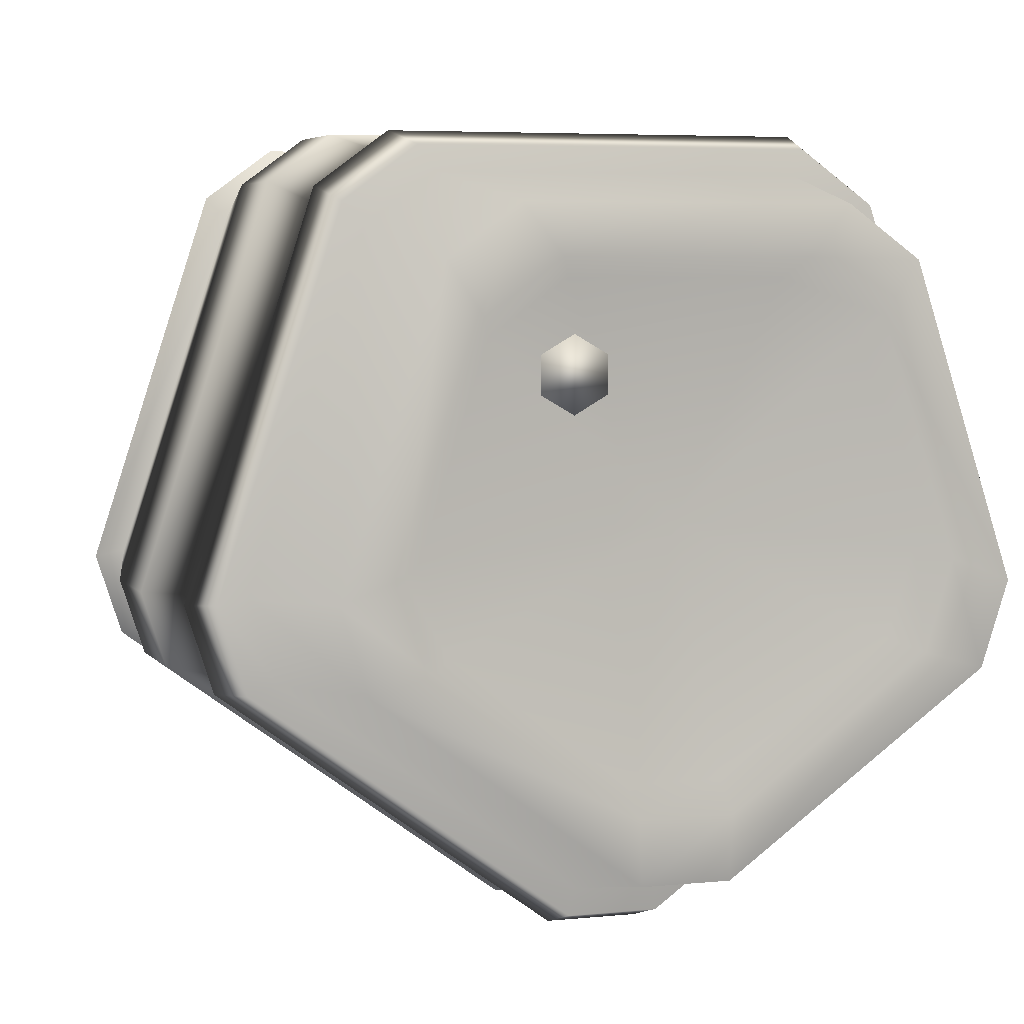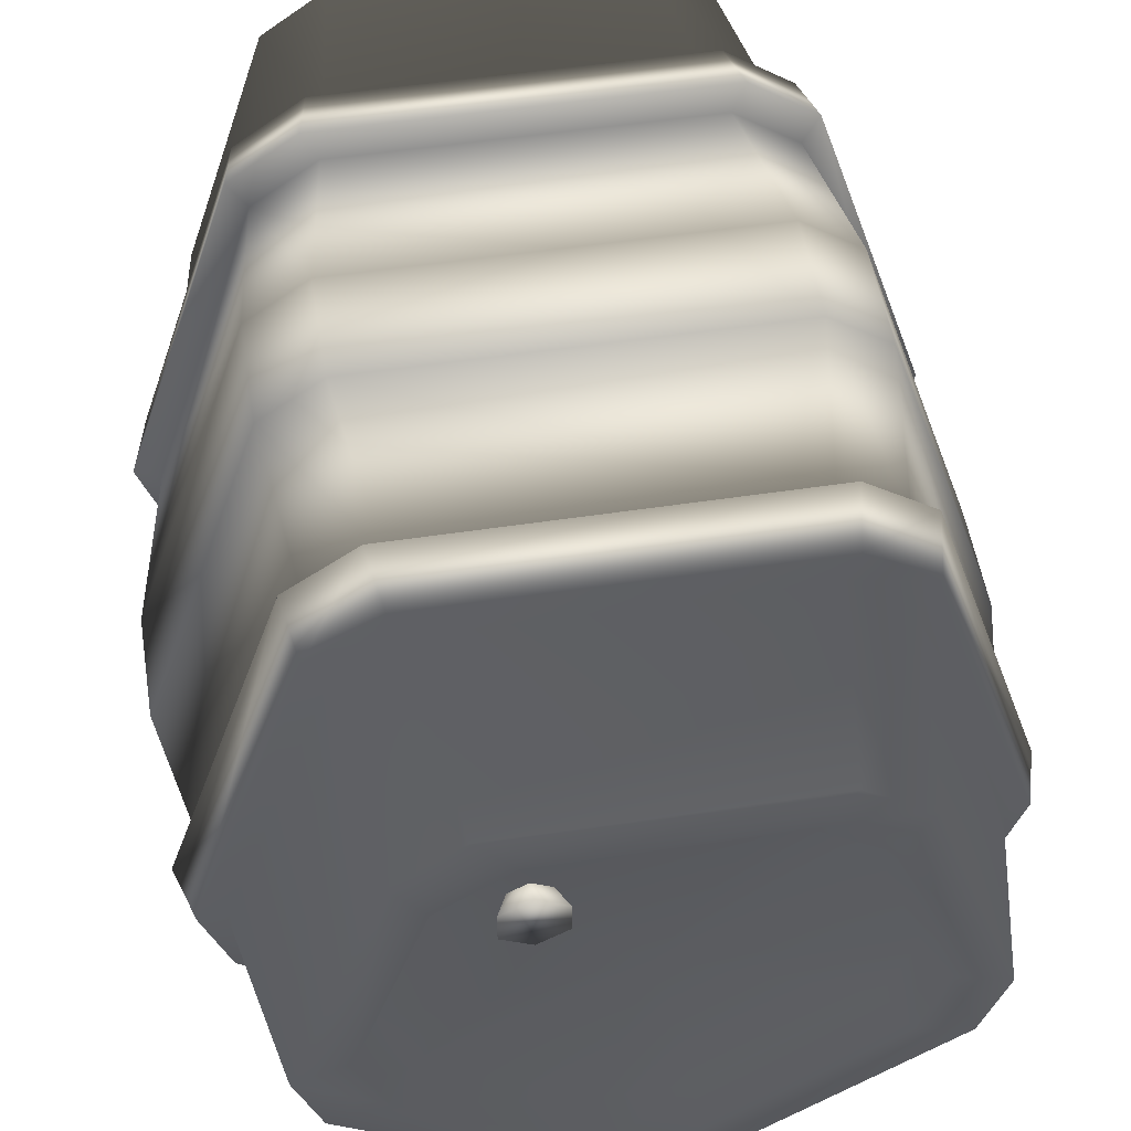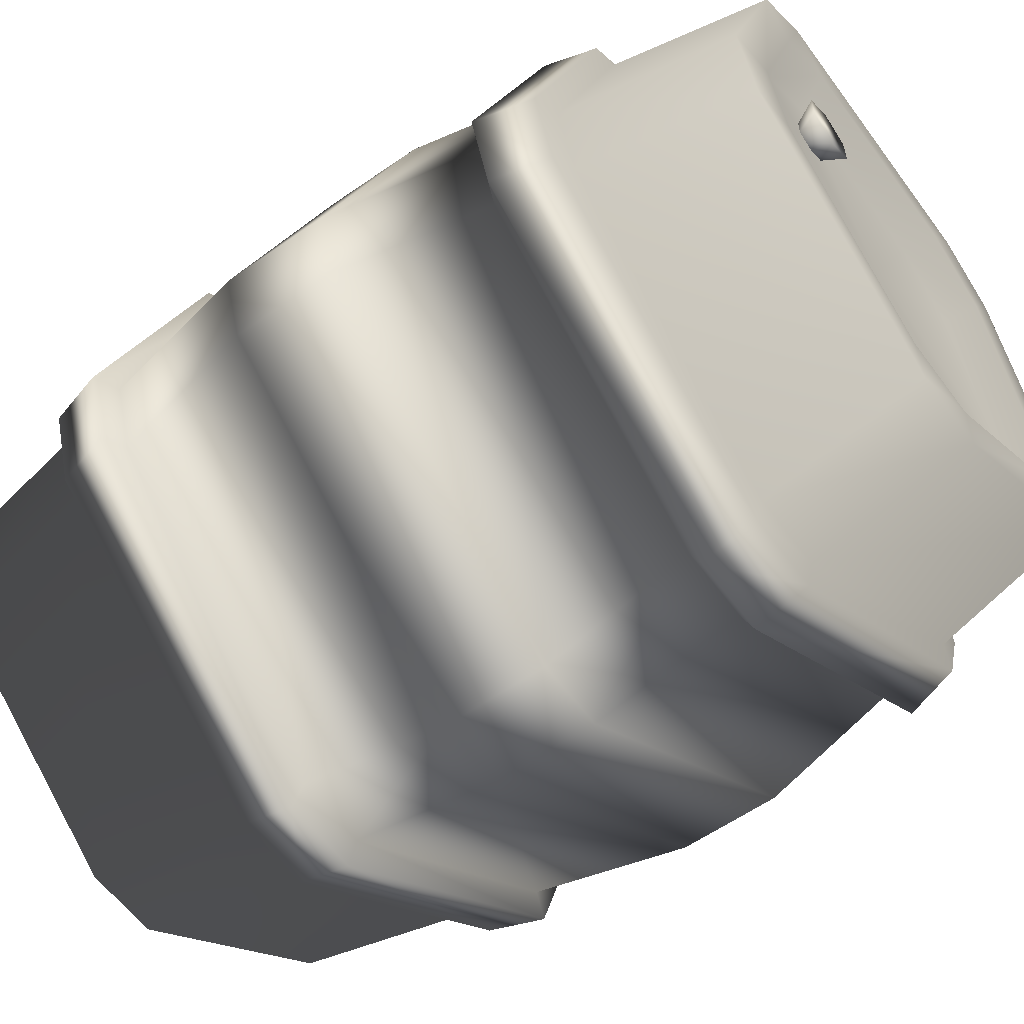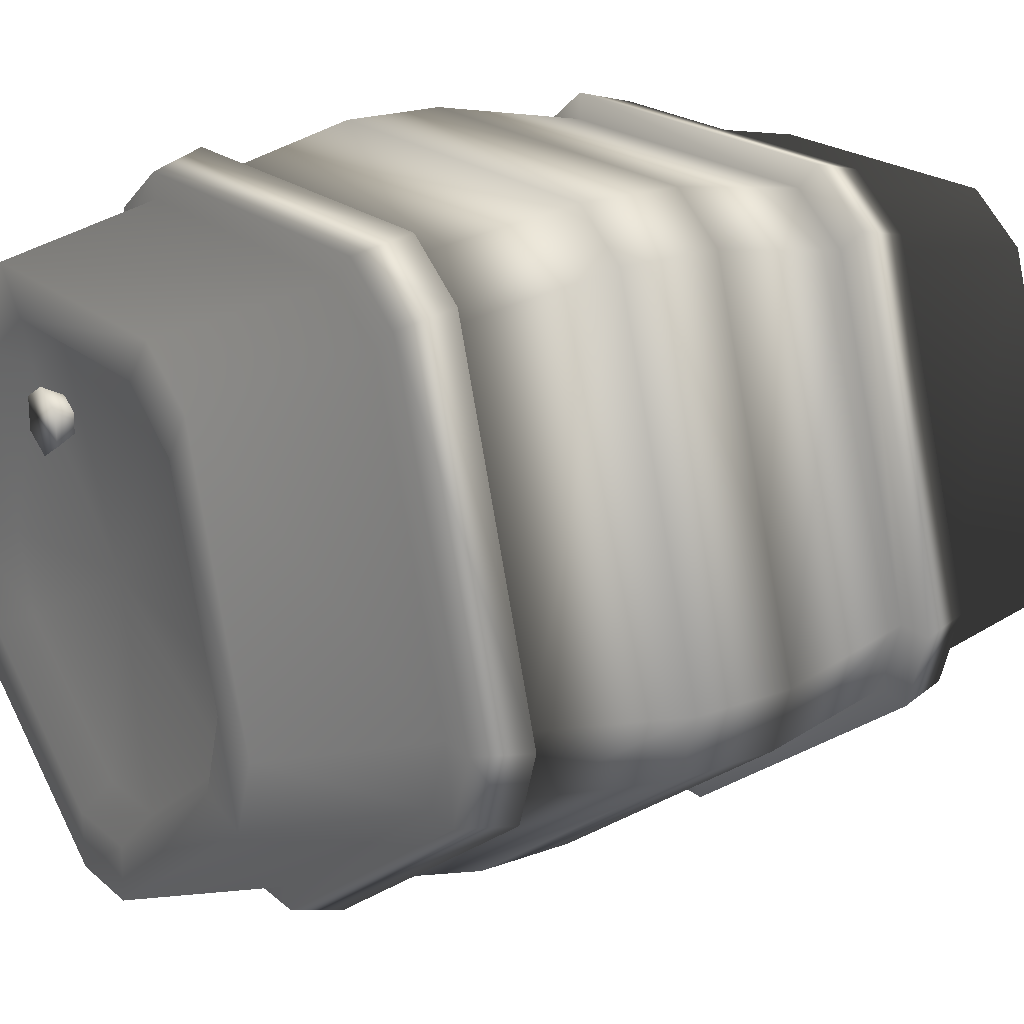
<metadata>
{"format":"obj","ext":"obj","renderer":"f3d","projection":"perspective","resolution":1024,"background":"white","views":[{"elev":5.0,"azim":161.5,"up":"+Z"},{"elev":52.6,"azim":170.8,"up":"+Z"},{"elev":-58.5,"azim":125.9,"up":"+Z"},{"elev":20.7,"azim":-123.9,"up":"+Z"}]}
</metadata>
<code>
o barrellowpoly
v -0.3641 1.121 -0.06751
v -0.3343 1.121 -0.1593
v -0.3769 0.9158 -0.1728
v 0.1178 1.109 0.1133
v 0.08261 1.109 0.1336
v 0.153 1.109 0.1336
v 0.1178 1.109 0.1946
v 0.153 1.109 0.1743
v 0.08261 1.109 0.1743
v 0.1317 1.062 0.1459
v 0.1317 1.062 0.1619
v 0.1178 1.062 0.1379
v 0.1039 1.062 0.1619
v 0.1039 1.062 0.1459
v 0.1178 1.062 0.17
v -0.3769 0.2194 -0.1728
v -0.3343 -0.000386 -0.1593
v -0.3641 -0.000386 -0.06751
v -0.4065 0.2194 -0.08167
v -0.2549 -0.000386 0.2687
v -0.2808 0.2194 0.305
v -0.4065 0.2194 -0.08167
v -0.3641 -0.000386 -0.06751
v 0.3768 0.9158 -0.1728
v 0.4064 0.9158 -0.08167
v 0.4384 0.9076 -0.08905
v 0.407 0.9076 -0.1856
v 0.4064 0.9158 -0.08167
v 0.3768 0.9158 -0.1728
v 0.3342 1.121 -0.1593
v 0.3641 1.121 -0.06751
v 0.4589 0.8382 -0.09567
v 0.4275 0.8382 -0.1923
v 0.407 0.9076 -0.1856
v 0.4384 0.9076 -0.08905
v 0.04826 1.121 -0.3671
v -0.04829 1.121 -0.3671
v -0.05184 1.121 -0.2974
v 0.05073 1.121 -0.2982
v 0.3342 1.121 -0.1593
v 0.268 1.121 -0.1404
v 0.3641 1.121 -0.06751
v 0.2989 1.121 -0.04256
v 0.2548 1.121 0.2687
v 0.2162 1.121 0.2121
v 0.1767 1.121 0.3254
v 0.1326 1.121 0.2711
v -0.1768 1.121 0.3254
v -0.1339 1.121 0.2711
v -0.2549 1.121 0.2687
v -0.2165 1.121 0.2112
v -0.3641 1.121 -0.06751
v -0.2988 1.121 -0.04224
v -0.3343 1.121 -0.1593
v -0.2685 1.121 -0.14
v -0.04829 1.121 -0.3671
v -0.05184 1.121 -0.2974
v -0.4383 0.5063 -0.1902
v -0.3958 0.3116 -0.179
v -0.4255 0.3116 -0.08781
v -0.4665 0.5063 -0.1037
v -0.4383 0.6361 -0.1902
v -0.4665 0.6361 -0.1037
v -0.3958 0.8236 -0.179
v -0.4255 0.8236 -0.08781
v -0.3769 0.2194 -0.1728
v -0.407 0.2308 -0.1856
v -0.05078 0.2308 -0.4445
v -0.04792 0.2194 -0.4118
v -0.3343 -0.000386 -0.1593
v -0.04829 -0.000386 -0.3671
v -0.4589 0.3002 -0.09567
v -0.4255 0.3116 -0.08781
v -0.3958 0.3116 -0.179
v -0.4275 0.3002 -0.1923
v -0.4384 0.2308 -0.08905
v -0.407 0.2308 -0.1856
v -0.4065 0.2194 -0.08167
v -0.3958 0.8236 -0.179
v -0.4255 0.8236 -0.08781
v -0.4589 0.8382 -0.09567
v -0.4275 0.8382 -0.1923
v -0.4384 0.9076 -0.08905
v -0.407 0.9076 -0.1856
v -0.4065 0.9158 -0.08167
v -0.3769 0.9158 -0.1728
v 0.4254 0.3116 -0.08781
v 0.4664 0.5063 -0.1037
v 0.3164 0.5063 0.3581
v 0.2925 0.3116 0.3212
v 0.4589 0.3002 -0.09567
v 0.315 0.3002 0.3471
v 0.4384 0.2308 -0.08905
v 0.3023 0.2308 0.3297
v 0.4064 0.2194 -0.08167
v 0.2808 0.2194 0.305
v 0.3641 -0.000386 -0.06751
v 0.2548 -0.000386 0.2687
v -0.2014 1.081 0.1907
v -0.1187 1.081 0.2505
v -0.001104 1.081 0.003788
v 0.1152 1.081 0.2505
v 0.1989 1.081 0.1915
v -0.2436 1.081 -0.1298
v -0.05293 1.081 -0.2684
v -0.2737 1.081 -0.03197
v 0.2716 1.081 -0.03229
v 0.2409 1.081 -0.1302
v 0.04964 1.081 -0.2692
v -0.04829 -0.000386 -0.3671
v -0.05184 0.0009313 -0.2974
v -0.2685 0.0009313 -0.14
v -0.3343 -0.000386 -0.1593
v -0.2988 0.0009313 -0.04224
v -0.3641 -0.000386 -0.06751
v -0.2165 0.0009313 0.2112
v -0.2549 -0.000386 0.2687
v -0.1339 0.0009313 0.2711
v -0.1768 -0.000386 0.3254
v 0.1326 0.0009313 0.2711
v 0.1767 -0.000386 0.3254
v 0.2162 0.0009313 0.2121
v 0.2548 -0.000386 0.2687
v 0.2989 0.0009313 -0.04256
v 0.3641 -0.000386 -0.06751
v 0.268 0.0009313 -0.1404
v 0.3342 -0.000386 -0.1593
v 0.05073 0.0009313 -0.2982
v 0.04826 -0.000386 -0.3671
v -0.04829 -0.000386 -0.3671
v 0.1152 0.04066 0.2505
v -0.1187 0.04066 0.2505
v -0.001104 0.04066 0.003788
v -0.2014 0.04066 0.1907
v -0.2737 0.04066 -0.03197
v 0.2716 0.04066 -0.03229
v 0.1989 0.04066 0.1915
v -0.2436 0.04066 -0.1298
v -0.05293 0.04066 -0.2684
v 0.2409 0.04066 -0.1302
v 0.04964 0.04066 -0.2692
v -0.04795 0.8236 -0.4317
v -0.04553 0.6361 -0.4756
v -0.4383 0.6361 -0.1902
v -0.4383 0.5063 -0.1902
v -0.04553 0.5063 -0.4756
v -0.3958 0.3116 -0.179
v -0.04795 0.3116 -0.4317
v -0.4275 0.3002 -0.1923
v -0.05081 0.3002 -0.466
v -0.407 0.2308 -0.1856
v -0.05078 0.2308 -0.4445
v -0.3343 1.121 -0.1593
v -0.04829 1.121 -0.3671
v -0.04792 0.9158 -0.4118
v -0.3769 0.9158 -0.1728
v -0.05078 0.9076 -0.4445
v -0.407 0.9076 -0.1856
v -0.05081 0.8382 -0.466
v -0.4275 0.8382 -0.1923
v -0.3958 0.8236 -0.179
v 0.1178 1.109 0.1946
v 0.08261 1.109 0.1743
v 0.1039 1.062 0.1619
v 0.1178 1.062 0.17
v 0.153 1.109 0.1743
v 0.1317 1.062 0.1619
v 0.153 1.109 0.1336
v 0.1317 1.062 0.1459
v 0.1178 1.109 0.1133
v 0.1178 1.062 0.1379
v 0.08261 1.109 0.1336
v 0.1039 1.062 0.1459
v 0.4064 0.2194 -0.08167
v 0.3641 -0.000386 -0.06751
v 0.3342 -0.000386 -0.1593
v 0.3768 0.2194 -0.1728
v 0.4384 0.2308 -0.08905
v 0.407 0.2308 -0.1856
v 0.4589 0.3002 -0.09567
v 0.4275 0.8382 -0.1923
v 0.4589 0.8382 -0.09567
v 0.4254 0.8236 -0.08781
v 0.4275 0.3002 -0.1923
v 0.4254 0.3116 -0.08781
v 0.3958 0.3116 -0.179
v 0.4664 0.5063 -0.1037
v 0.4383 0.5063 -0.1902
v 0.4664 0.6361 -0.1037
v 0.4383 0.6361 -0.1902
v 0.3958 0.8236 -0.179
v -0.05078 0.2308 -0.4445
v -0.05081 0.3002 -0.466
v 0.05081 0.3002 -0.466
v 0.04792 0.3116 -0.4317
v -0.04795 0.3116 -0.4317
v 0.04549 0.5063 -0.4756
v -0.04553 0.5063 -0.4756
v 0.04549 0.6361 -0.4756
v -0.04553 0.6361 -0.4756
v 0.04792 0.8236 -0.4317
v -0.04795 0.8236 -0.4317
v -0.05081 0.8382 -0.466
v -0.04829 1.121 -0.3671
v 0.04826 1.121 -0.3671
v 0.04789 0.9158 -0.4118
v -0.04792 0.9158 -0.4118
v -0.04792 0.9158 -0.4118
v 0.05078 0.9076 -0.4445
v -0.05078 0.9076 -0.4445
v 0.05081 0.8382 -0.466
v 0.04549 0.6361 -0.4756
v 0.3958 0.8236 -0.179
v 0.4275 0.8382 -0.1923
v 0.407 0.9076 -0.1856
v 0.3768 0.9158 -0.1728
v 0.3342 1.121 -0.1593
v 0.04789 0.2194 -0.4118
v 0.04826 -0.000386 -0.3671
v -0.04829 -0.000386 -0.3671
v -0.04792 0.2194 -0.4118
v 0.05078 0.2308 -0.4445
v 0.4383 0.6361 -0.1902
v 0.4383 0.5063 -0.1902
v 0.04549 0.5063 -0.4756
v 0.3958 0.3116 -0.179
v 0.4275 0.3002 -0.1923
v 0.407 0.2308 -0.1856
v 0.3768 0.2194 -0.1728
v 0.04826 -0.000386 -0.3671
v 0.3342 -0.000386 -0.1593
v -0.2436 1.081 -0.1298
v -0.05293 1.081 -0.2684
v -0.05184 1.121 -0.2974
v -0.2685 1.121 -0.14
v -0.2737 1.081 -0.03197
v -0.2988 1.121 -0.04224
v -0.2014 1.081 0.1907
v -0.2165 1.121 0.2112
v -0.1187 1.081 0.2505
v -0.1339 1.121 0.2711
v 0.1152 1.081 0.2505
v 0.1326 1.121 0.2711
v 0.1989 1.081 0.1915
v 0.2162 1.121 0.2121
v 0.2716 1.081 -0.03229
v 0.2989 1.121 -0.04256
v 0.2409 1.081 -0.1302
v 0.268 1.121 -0.1404
v 0.04964 1.081 -0.2692
v 0.05073 1.121 -0.2982
v -0.05293 1.081 -0.2684
v -0.05184 1.121 -0.2974
v -0.05293 0.04066 -0.2684
v -0.05184 0.0009313 -0.2974
v 0.05073 0.0009313 -0.2982
v 0.04964 0.04066 -0.2692
v 0.268 0.0009313 -0.1404
v 0.2409 0.04066 -0.1302
v 0.2989 0.0009313 -0.04256
v 0.2716 0.04066 -0.03229
v 0.2162 0.0009313 0.2121
v 0.1989 0.04066 0.1915
v 0.1326 0.0009313 0.2711
v 0.1152 0.04066 0.2505
v -0.1339 0.0009313 0.2711
v -0.1187 0.04066 0.2505
v -0.2165 0.0009313 0.2112
v -0.2014 0.04066 0.1907
v -0.2988 0.0009313 -0.04224
v -0.2737 0.04066 -0.03197
v -0.2685 0.0009313 -0.14
v -0.2436 0.04066 -0.1298
v -0.05184 0.0009313 -0.2974
v -0.05293 0.04066 -0.2684
v -0.2549 1.121 0.2687
v -0.3641 1.121 -0.06751
v -0.4065 0.9158 -0.08167
v -0.2808 0.9158 0.305
v -0.4384 0.9076 -0.08905
v -0.3023 0.9076 0.3297
v -0.4589 0.8382 -0.09567
v -0.315 0.8382 0.3471
v -0.4255 0.8236 -0.08781
v -0.2202 0.9076 0.3894
v -0.2033 0.9158 0.3613
v -0.2808 0.9158 0.305
v -0.1768 1.121 0.3254
v -0.2328 0.8382 0.4069
v -0.2926 0.8236 0.3212
v -0.3164 0.6361 0.3581
v -0.4665 0.6361 -0.1037
v -0.3164 0.5063 0.3581
v -0.4665 0.5063 -0.1037
v -0.2926 0.3116 0.3212
v -0.4255 0.3116 -0.08781
v -0.315 0.3002 0.3471
v -0.4589 0.3002 -0.09567
v -0.3023 0.2308 0.3297
v -0.4384 0.2308 -0.08905
v -0.2808 0.2194 0.305
v -0.4065 0.2194 -0.08167
v -0.2549 -0.000386 0.2687
v -0.1768 -0.000386 0.3254
v -0.2033 0.2194 0.3613
v -0.2202 0.2308 0.3894
v -0.2328 0.3002 0.4069
v -0.215 0.3116 0.3775
v -0.3164 0.5063 0.3581
v -0.2428 0.5063 0.4116
v -0.3164 0.6361 0.3581
v -0.2428 0.6361 0.4116
v -0.215 0.8236 0.3775
v 0.1767 1.121 0.3254
v -0.1768 1.121 0.3254
v -0.2033 0.9158 0.3613
v 0.2033 0.9158 0.3613
v -0.2202 0.9076 0.3894
v 0.2202 0.9076 0.3894
v -0.2328 0.8382 0.4069
v 0.2328 0.8382 0.4069
v -0.215 0.8236 0.3775
v 0.2548 1.121 0.2687
v 0.2808 0.9158 0.305
v 0.3023 0.9076 0.3297
v 0.3641 1.121 -0.06751
v 0.2808 0.9158 0.305
v 0.4064 0.9158 -0.08167
v 0.4384 0.9076 -0.08905
v 0.315 0.8382 0.3471
v 0.215 0.8236 0.3775
v 0.2428 0.6361 0.4116
v -0.2428 0.6361 0.4116
v 0.2428 0.5063 0.4116
v -0.2428 0.5063 0.4116
v 0.2925 0.8236 0.3212
v 0.4254 0.8236 -0.08781
v 0.4589 0.8382 -0.09567
v 0.4664 0.6361 -0.1037
v 0.3164 0.6361 0.3581
v 0.3023 0.2308 0.3297
v 0.315 0.3002 0.3471
v 0.2328 0.3002 0.4069
v 0.215 0.3116 0.3775
v 0.2428 0.5063 0.4116
v 0.3164 0.5063 0.3581
v 0.2428 0.6361 0.4116
v 0.3164 0.6361 0.3581
v 0.2925 0.8236 0.3212
v 0.2033 0.2194 0.3613
v 0.1767 -0.000386 0.3254
v 0.2548 -0.000386 0.2687
v 0.2202 0.2308 0.3894
v -0.215 0.3116 0.3775
v -0.2328 0.3002 0.4069
v -0.2202 0.2308 0.3894
v -0.2033 0.2194 0.3613
v -0.1768 -0.000386 0.3254
v -0.4065 0.9158 -0.08167
g Geoset0
f 1 2 3
f 4 5 6
f 7 8 6
f 5 7 6
f 5 9 7
f 10 11 12
f 13 14 12
f 11 13 12
f 11 15 13
f 16 17 18
f 18 19 16
f 20 21 22
f 22 23 20
f 24 25 26
f 26 27 24
f 28 29 30
f 30 31 28
f 32 33 34
f 34 35 32
f 36 37 38
f 38 39 36
f 40 36 39
f 39 41 40
f 42 40 41
f 41 43 42
f 44 42 43
f 43 45 44
f 46 44 45
f 45 47 46
f 48 46 47
f 47 49 48
f 50 48 49
f 49 51 50
f 52 50 51
f 51 53 52
f 54 52 53
f 53 55 54
f 56 54 55
f 55 57 56
f 58 59 60
f 60 61 58
f 62 58 61
f 61 63 62
f 64 62 63
f 63 65 64
f 66 67 68
f 68 69 66
f 70 66 69
f 69 71 70
f 72 73 74
f 74 75 72
f 76 72 75
f 75 77 76
f 78 76 77
f 77 66 78
f 79 80 81
f 81 82 79
f 82 81 83
f 83 84 82
f 84 83 85
f 85 86 84
f 87 88 89
f 89 90 87
f 91 87 90
f 90 92 91
f 93 91 92
f 92 94 93
f 95 93 94
f 94 96 95
f 97 95 96
f 96 98 97
f 99 100 101
f 100 102 101
f 102 103 101
f 104 101 105
f 104 106 101
f 106 99 101
f 107 101 103
f 108 101 107
f 109 101 108
f 105 101 109
f 110 111 112
f 112 113 110
f 113 112 114
f 114 115 113
f 115 114 116
f 116 117 115
f 117 116 118
f 118 119 117
f 119 118 120
f 120 121 119
f 121 120 122
f 122 123 121
f 123 122 124
f 124 125 123
f 125 124 126
f 126 127 125
f 127 126 128
f 128 129 127
f 129 128 111
f 111 130 129
f 131 132 133
f 132 134 133
f 134 135 133
f 133 136 137
f 137 131 133
f 135 138 133
f 133 138 139
f 133 140 136
f 133 141 140
f 133 139 141
f 142 143 144
f 145 144 143
f 143 146 145
f 147 145 146
f 146 148 147
f 149 147 148
f 148 150 149
f 151 149 150
f 150 152 151
f 153 154 155
f 155 156 153
f 156 155 157
f 157 158 156
f 158 157 159
f 159 160 158
f 160 159 142
f 142 161 160
f 144 161 142
f 162 163 164
f 164 165 162
f 166 162 165
f 165 167 166
f 168 166 167
f 167 169 168
f 170 168 169
f 169 171 170
f 172 170 171
f 171 173 172
f 163 172 173
f 173 164 163
f 174 175 176
f 176 177 174
f 178 174 177
f 177 179 178
f 180 178 179
f 181 182 183
f 179 184 180
f 185 180 184
f 184 186 185
f 187 185 186
f 186 188 187
f 189 187 188
f 188 190 189
f 183 189 190
f 190 191 183
f 183 191 181
f 192 193 194
f 195 194 193
f 193 196 195
f 197 195 196
f 196 198 197
f 199 197 198
f 198 200 199
f 201 199 200
f 200 202 201
f 201 202 203
f 204 205 206
f 206 207 204
f 208 206 209
f 209 210 208
f 210 209 211
f 211 203 210
f 203 211 201
f 212 201 213
f 213 201 211
f 211 214 213
f 214 211 209
f 209 215 214
f 215 209 206
f 206 216 215
f 216 206 205
f 205 217 216
f 218 219 220
f 220 221 218
f 222 218 221
f 221 192 222
f 194 222 192
f 212 223 224
f 213 223 212
f 224 225 212
f 195 225 224
f 224 226 195
f 194 195 226
f 226 227 194
f 222 194 227
f 227 228 222
f 218 222 228
f 228 229 218
f 230 218 229
f 229 231 230
f 232 233 234
f 234 235 232
f 236 232 235
f 235 237 236
f 238 236 237
f 237 239 238
f 240 238 239
f 239 241 240
f 242 240 241
f 241 243 242
f 244 242 243
f 243 245 244
f 246 244 245
f 245 247 246
f 248 246 247
f 247 249 248
f 250 248 249
f 249 251 250
f 252 250 251
f 251 253 252
f 254 255 256
f 256 257 254
f 257 256 258
f 258 259 257
f 259 258 260
f 260 261 259
f 261 260 262
f 262 263 261
f 263 262 264
f 264 265 263
f 265 264 266
f 266 267 265
f 267 266 268
f 268 269 267
f 269 268 270
f 270 271 269
f 271 270 272
f 272 273 271
f 273 272 274
f 274 275 273
f 276 277 278
f 278 279 276
f 279 278 280
f 280 281 279
f 281 280 282
f 282 283 281
f 283 282 284
f 285 281 283
f 281 285 286
f 286 287 281
f 287 286 288
f 288 276 287
f 283 289 285
f 289 283 290
f 284 290 283
f 291 290 284
f 284 292 291
f 293 291 292
f 292 294 293
f 295 293 294
f 294 296 295
f 297 295 296
f 296 298 297
f 299 297 298
f 298 300 299
f 301 299 300
f 300 302 301
f 301 303 304
f 304 305 301
f 299 301 305
f 305 306 299
f 297 299 306
f 306 307 297
f 295 297 307
f 307 308 295
f 309 295 308
f 308 310 309
f 311 309 310
f 310 312 311
f 290 311 312
f 312 313 290
f 290 313 289
f 314 315 316
f 316 317 314
f 317 316 318
f 318 319 317
f 319 318 320
f 320 321 319
f 321 320 322
f 323 314 317
f 317 324 323
f 324 317 319
f 319 325 324
f 325 319 321
f 326 323 327
f 327 328 326
f 328 327 325
f 325 329 328
f 329 325 330
f 321 330 325
f 330 321 331
f 322 331 321
f 332 331 322
f 322 333 332
f 334 332 333
f 333 335 334
f 336 337 338
f 339 337 336
f 336 340 339
f 88 339 340
f 340 89 88
f 330 338 329
f 338 330 336
f 341 342 343
f 344 343 342
f 342 90 344
f 345 344 90
f 90 346 345
f 347 345 346
f 346 348 347
f 331 347 348
f 348 349 331
f 331 349 330
f 350 351 352
f 352 96 350
f 353 350 96
f 96 341 353
f 343 353 341
f 344 334 335
f 335 354 344
f 343 344 354
f 354 355 343
f 353 343 355
f 355 356 353
f 350 353 356
f 356 357 350
f 351 350 357
f 357 358 351
f 3 359 1

</code>
